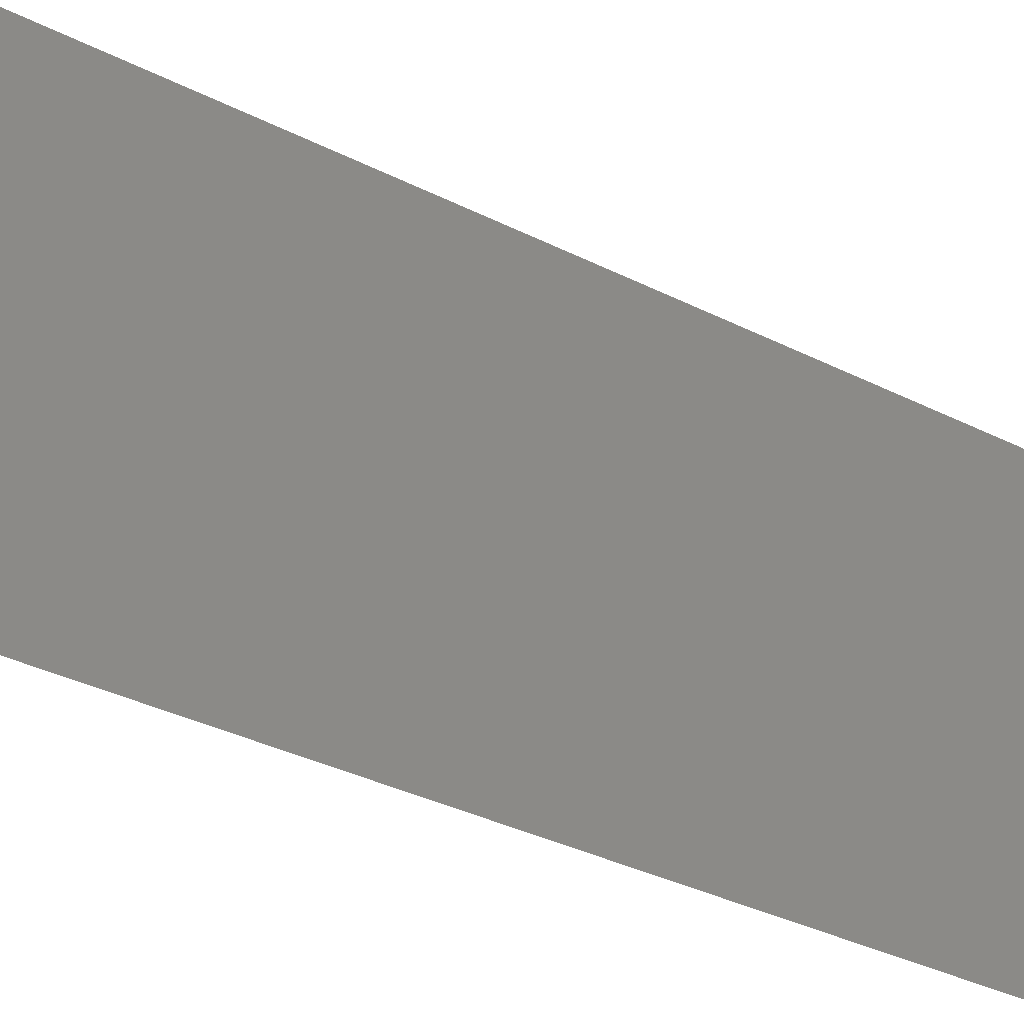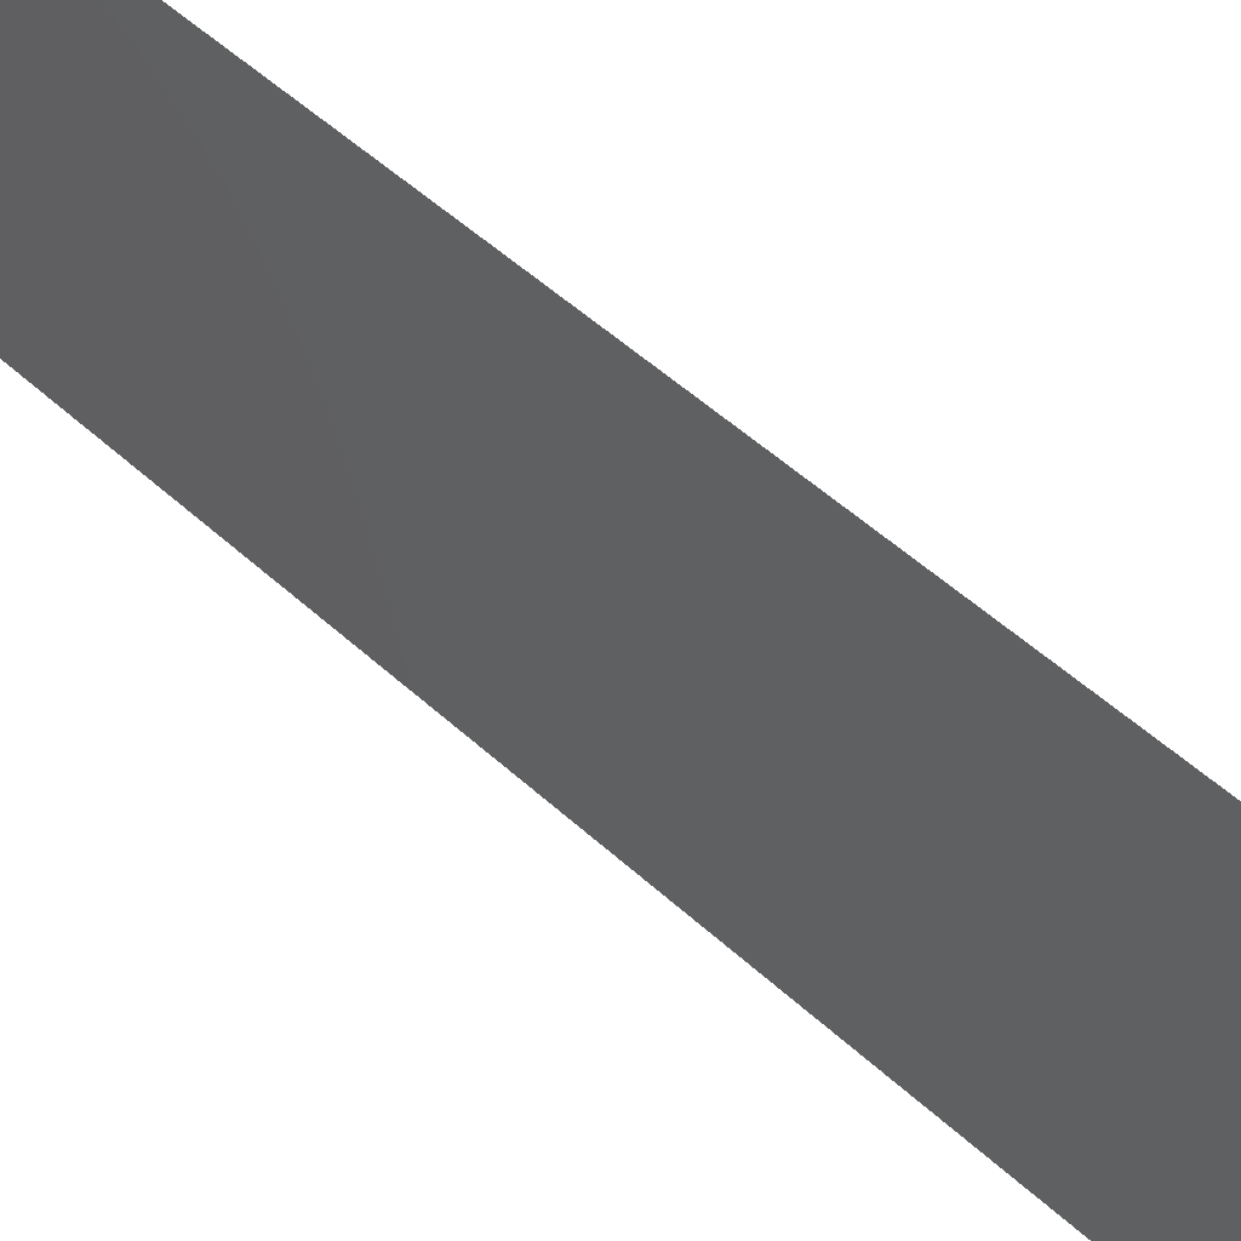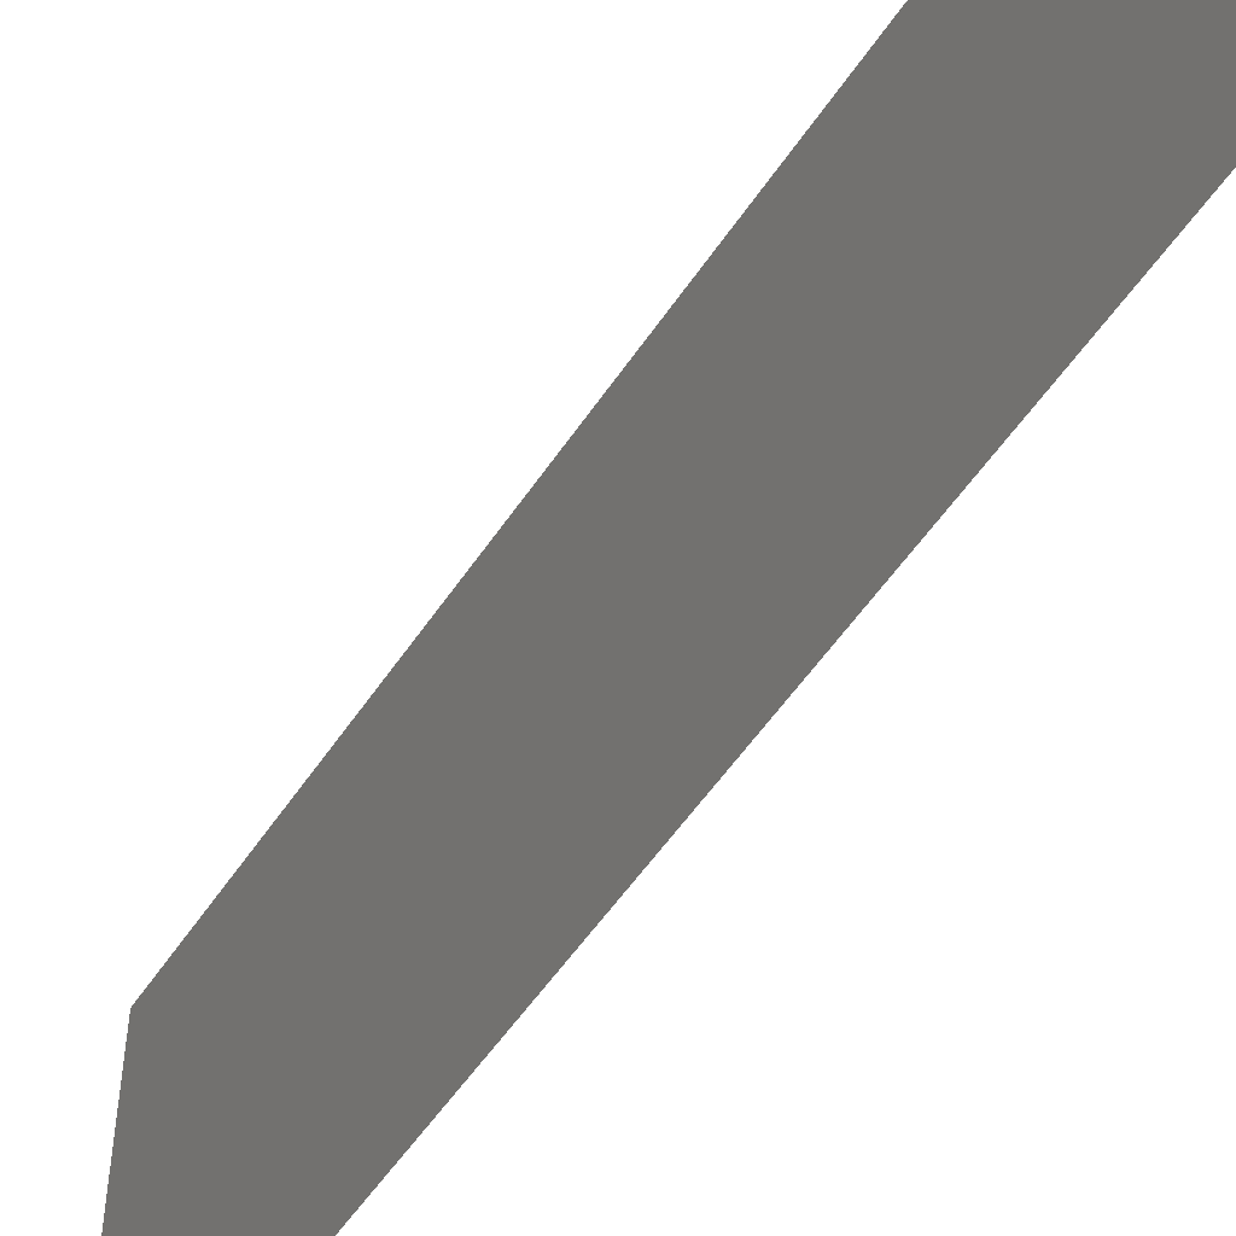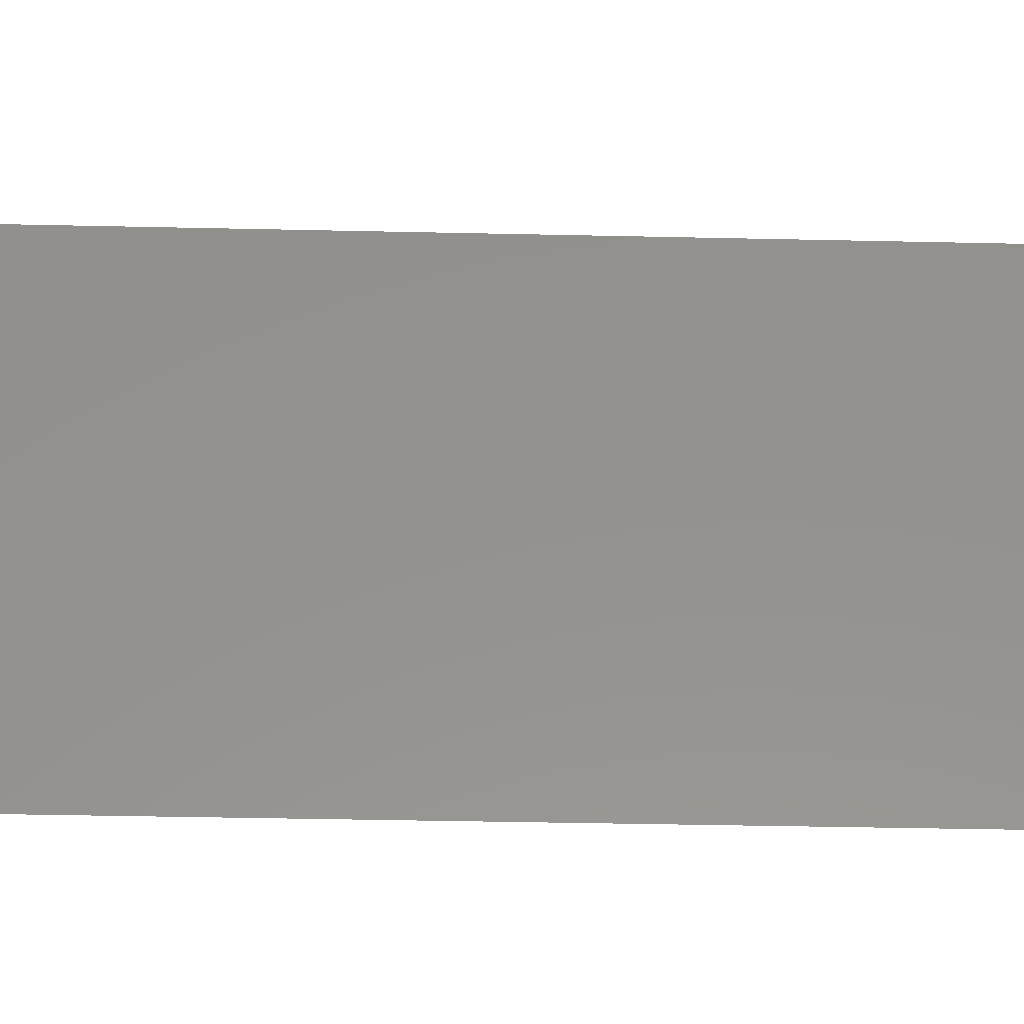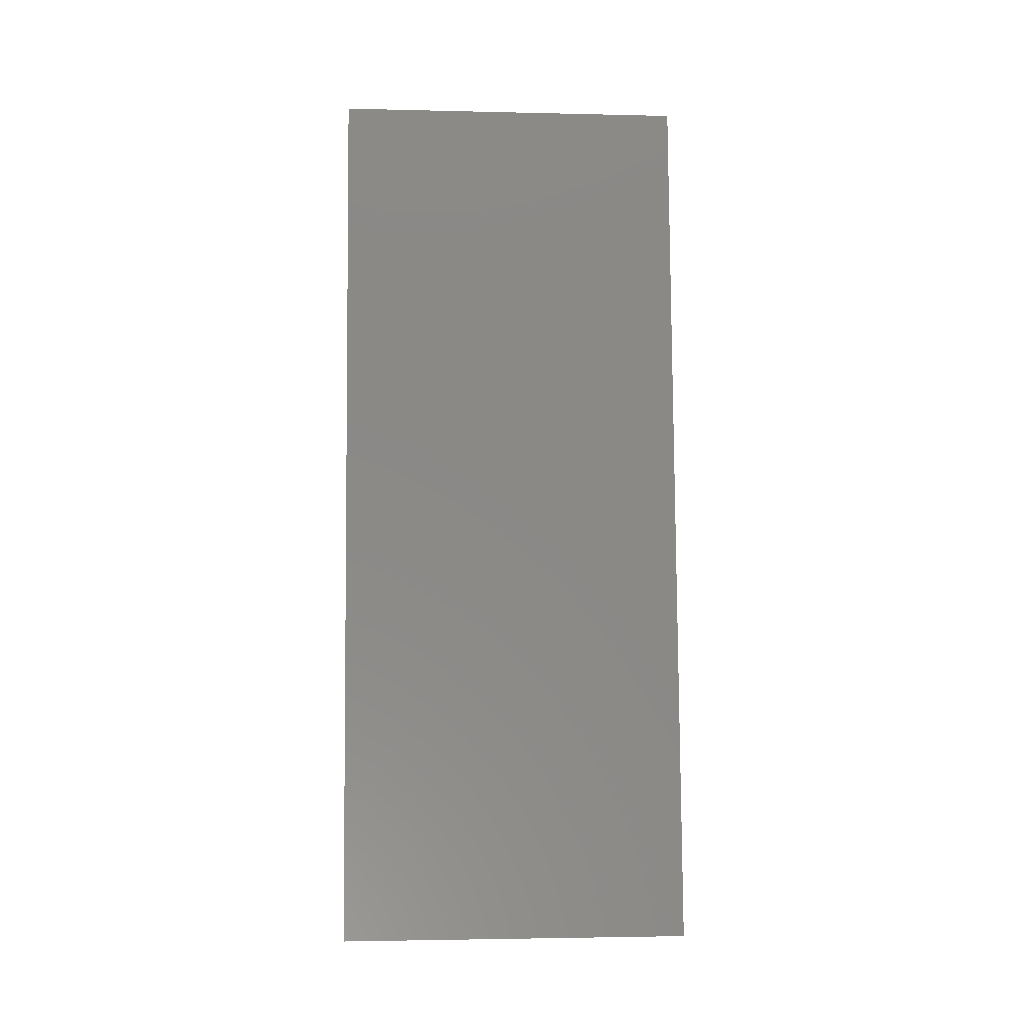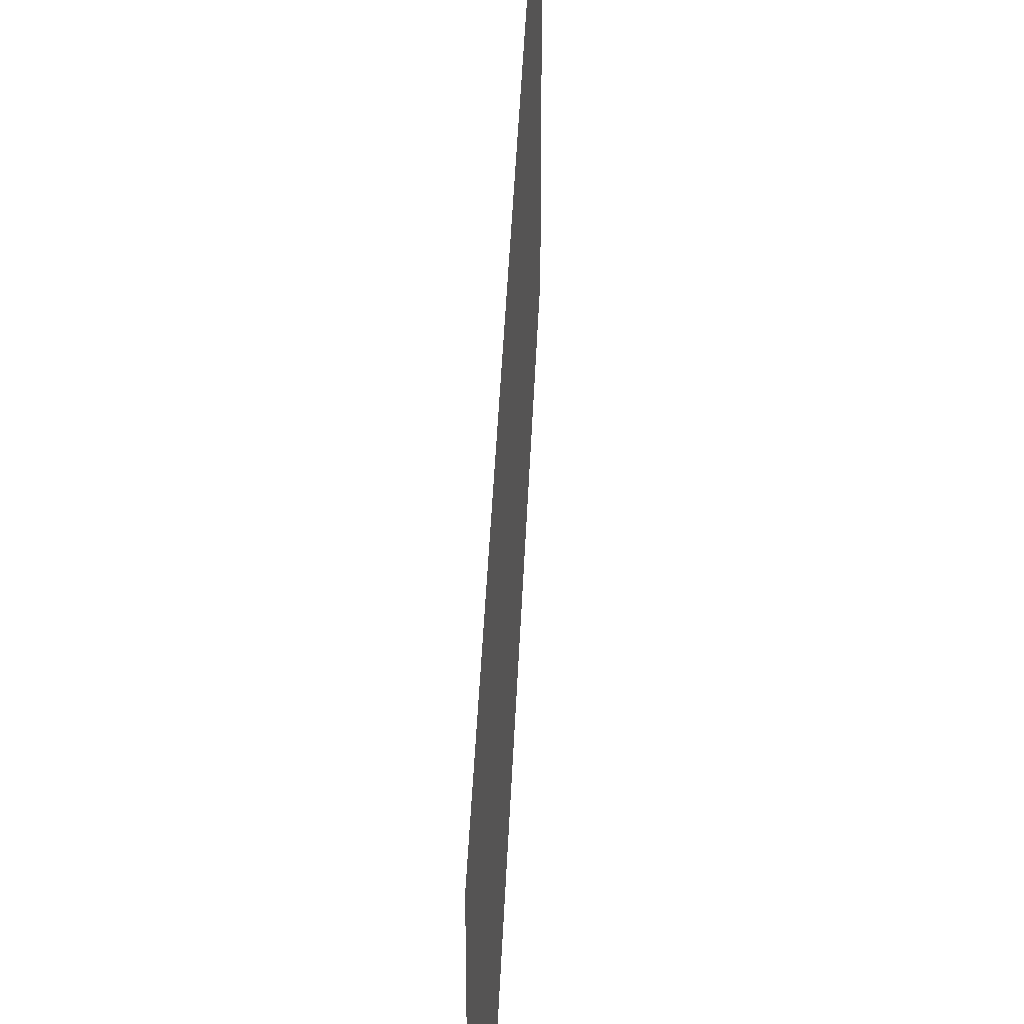
<metadata>
{"format":"stl","ext":"stl","renderer":"f3d","projection":"perspective","resolution":1024,"background":"white","views":[{"elev":-33.0,"azim":-130.3,"up":"+Z"},{"elev":53.3,"azim":129.2,"up":"+Z"},{"elev":-52.7,"azim":-37.5,"up":"+Z"},{"elev":-34.7,"azim":83.3,"up":"+Z"},{"elev":-2.9,"azim":-94.7,"up":"+Y"},{"elev":38.9,"azim":177.3,"up":"+Z"}]}
</metadata>
<code>
# stl→obj: 21 verts, 26 faces
v 0.009741 0.02011 0
v 0.009306 0.01509 0.01126
v 0.008871 0.01006 0
v 0.009741 0.02011 0.02
v 0.01018 0.02514 0.009574
v 0.01061 0.03017 0.02
v 0.01148 0.04023 0
v 0.01107 0.03546 0.01079
v 0.01061 0.03017 0
v 0.008571 0.006598 0.007338
v 0.01176 0.0434 0.007387
v 0.01148 0.04023 0.02
v 0.008871 0.01006 0.02
v 0.008 0 0
v 0.008 0 0.01
v 0.01235 0.05029 0.01
v 0.01235 0.05029 0
v 0.01182 0.04417 0.01389
v 0.008502 0.005799 0.01424
v 0.01235 0.05029 0.02
v 0.008 0 0.02
f 1 2 3
f 4 5 6
f 7 8 9
f 5 8 6
f 4 2 5
f 5 2 1
f 9 8 5
f 2 10 3
f 7 11 8
f 6 8 12
f 13 2 4
f 9 5 1
f 14 10 15
f 3 10 14
f 16 11 17
f 17 11 7
f 8 18 12
f 13 19 2
f 11 18 8
f 2 19 10
f 12 18 20
f 21 19 13
f 20 18 16
f 15 19 21
f 10 19 15
f 16 18 11

</code>
